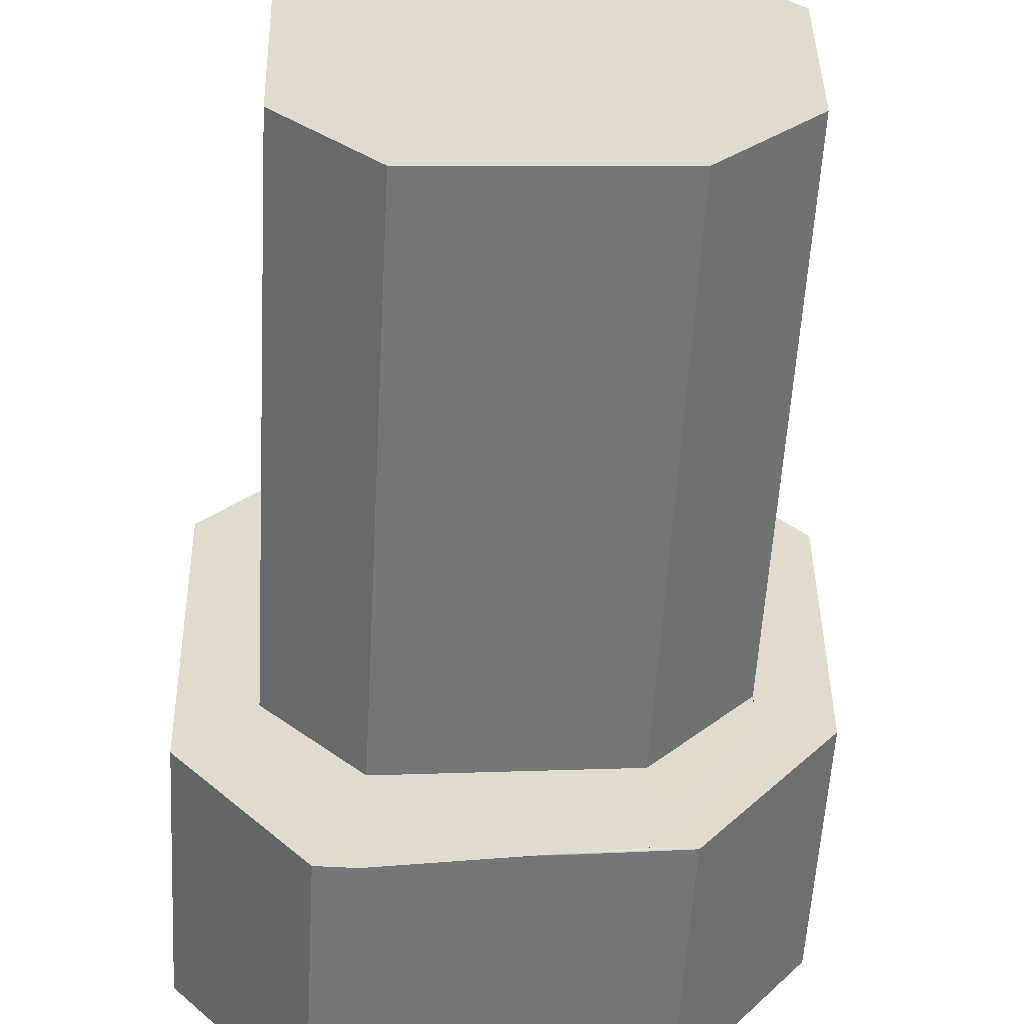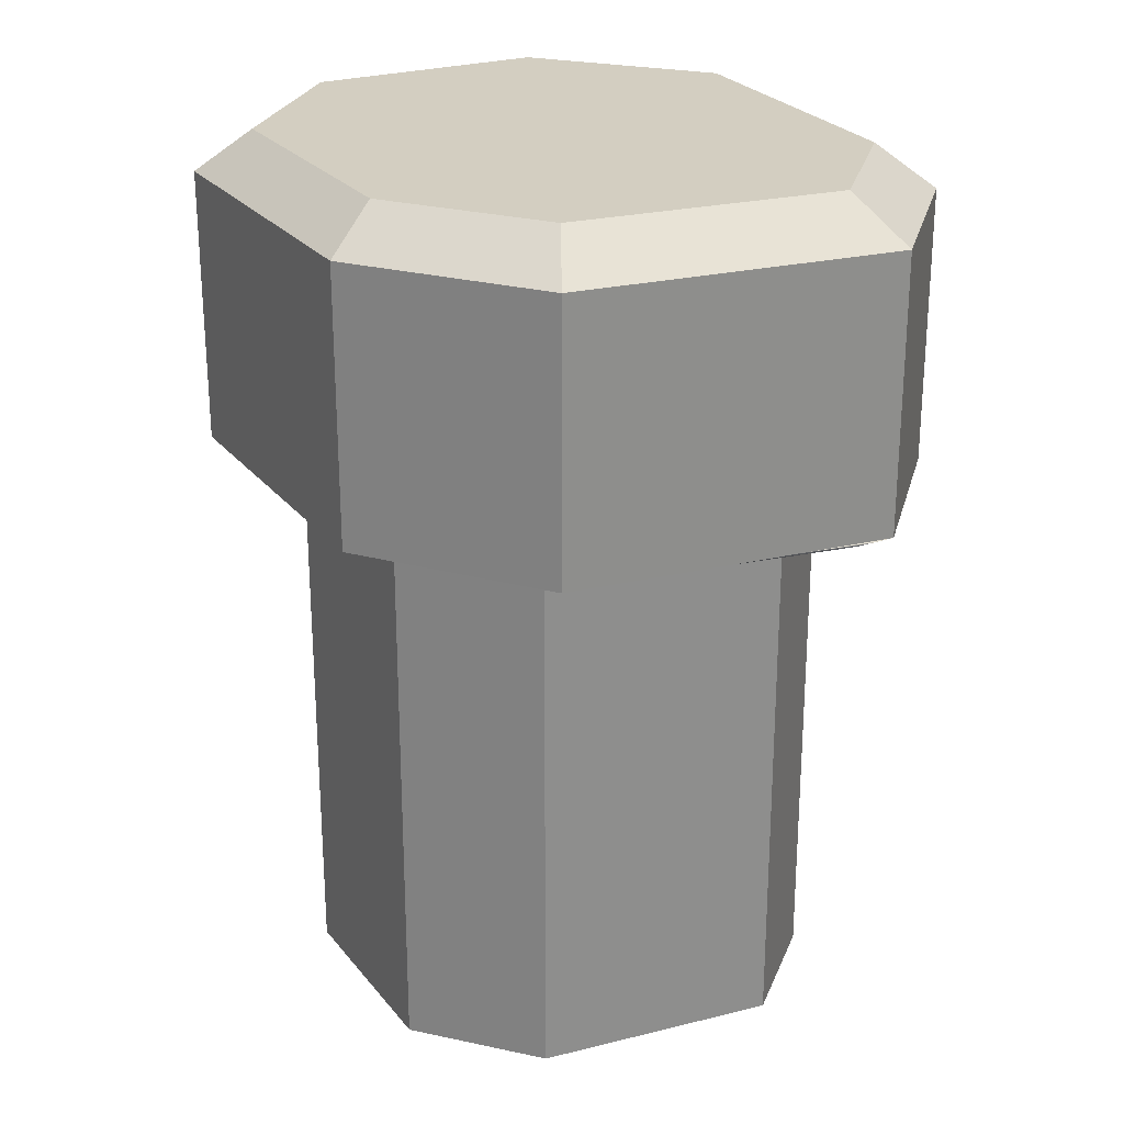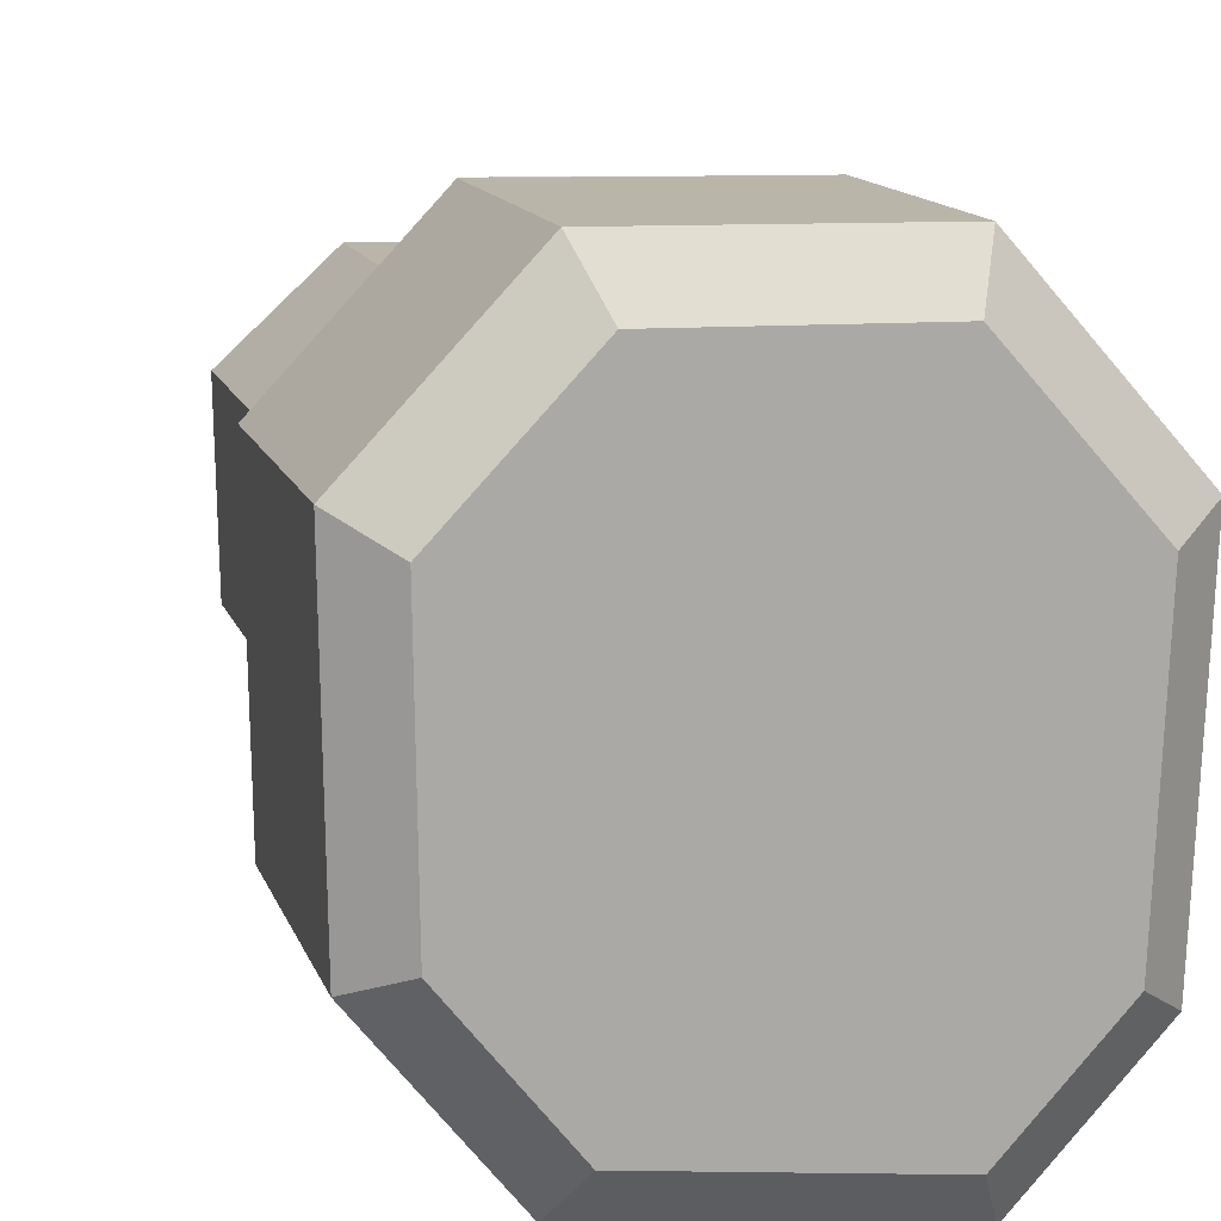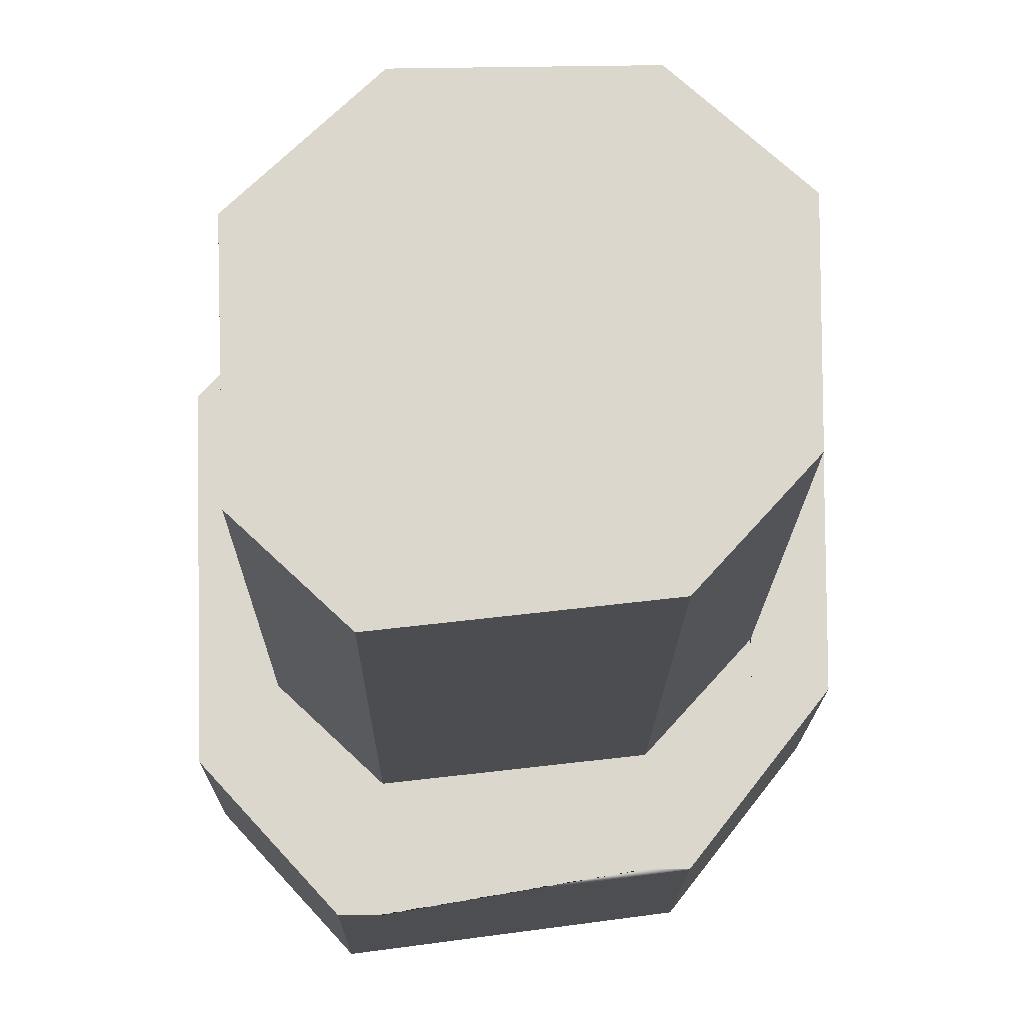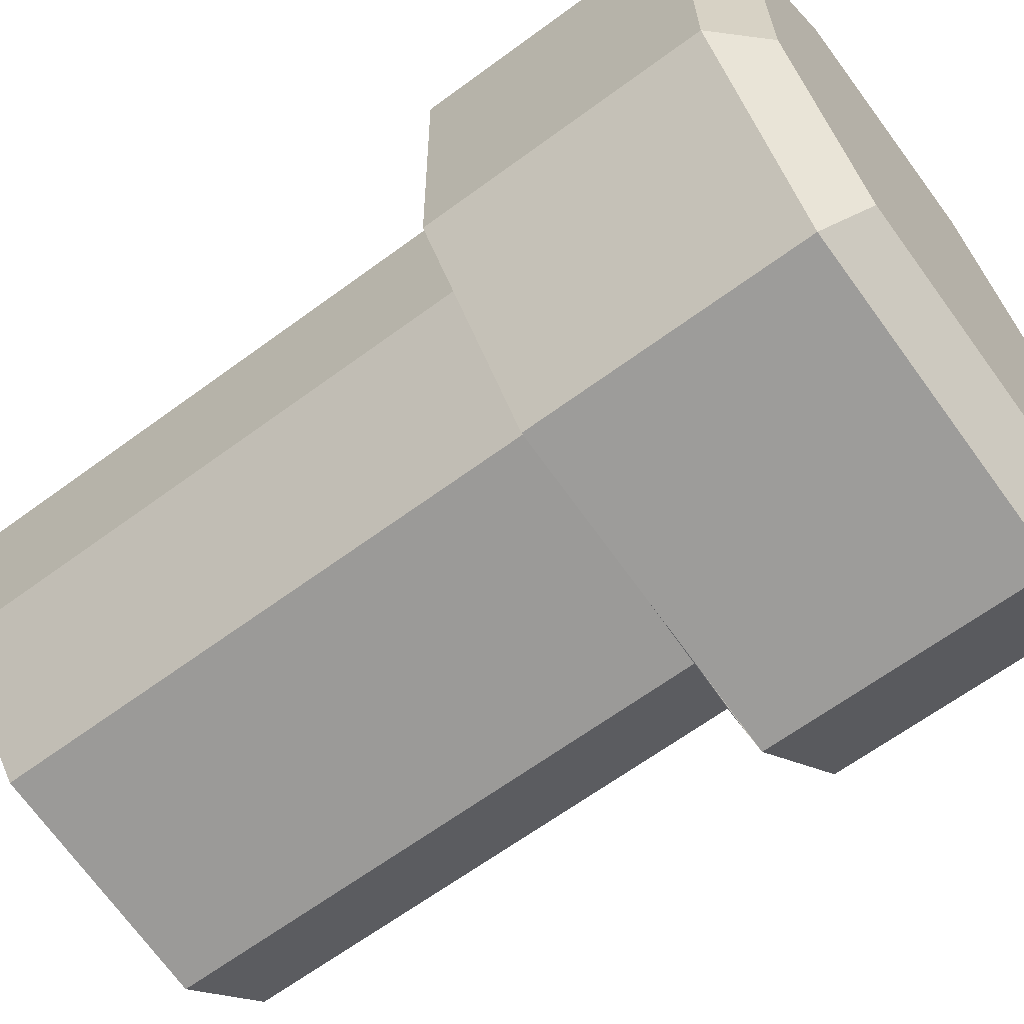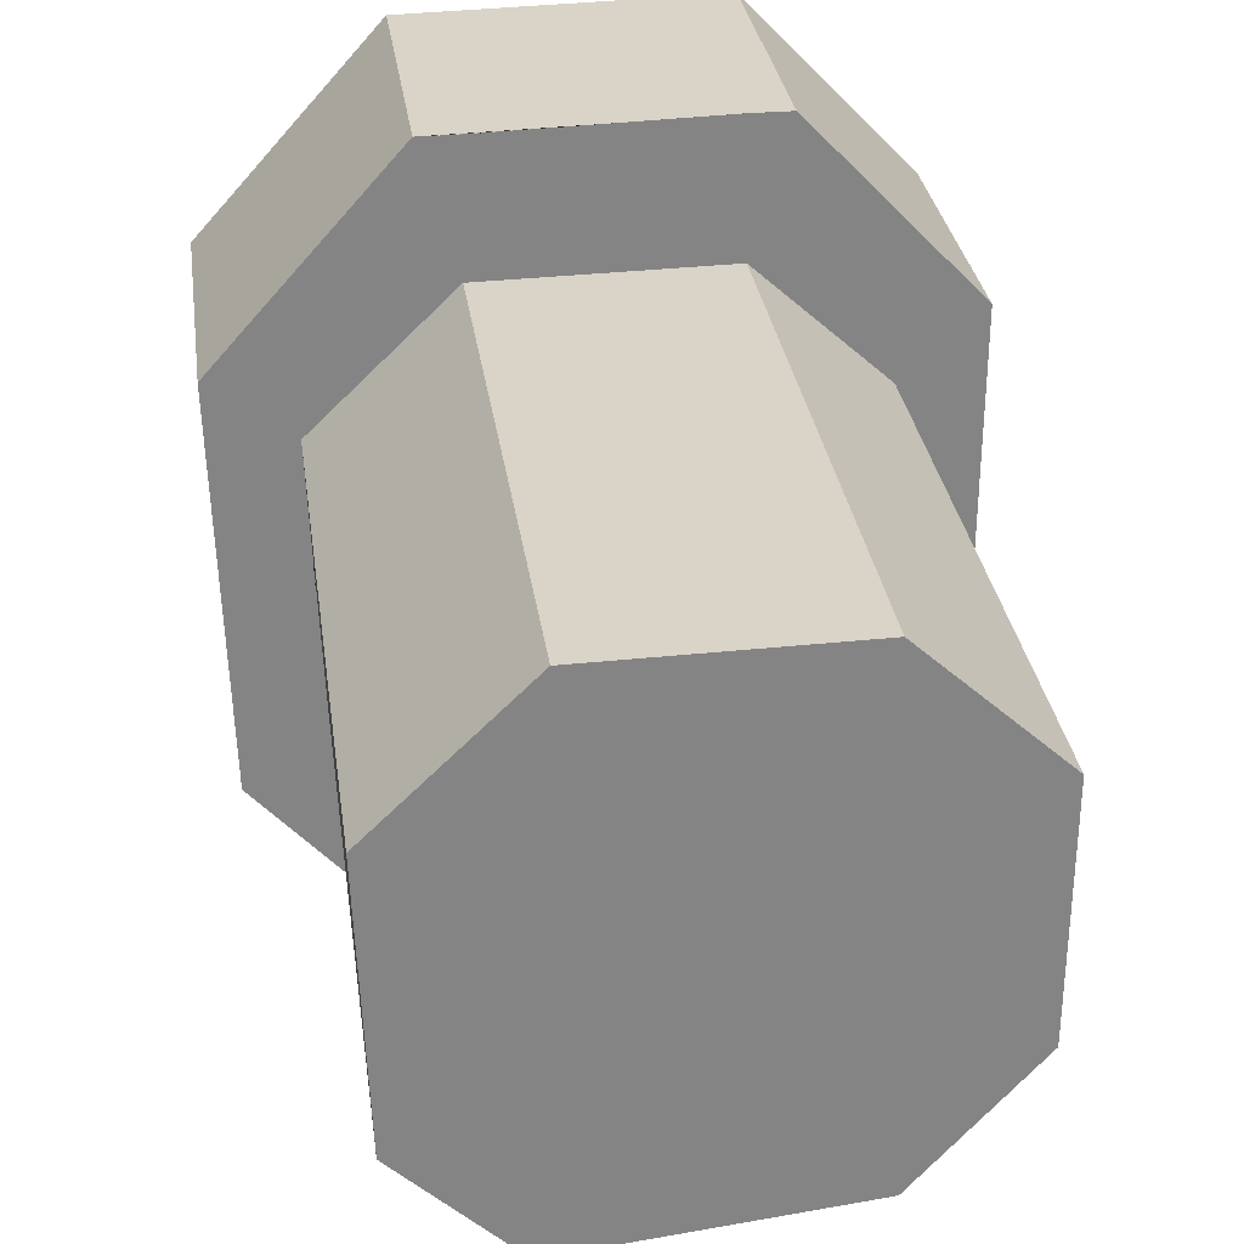
<metadata>
{"format":"obj","ext":"obj","renderer":"f3d","projection":"perspective","resolution":1024,"background":"white","views":[{"elev":-56.9,"azim":-3.2,"up":"+Z"},{"elev":25.1,"azim":151.5,"up":"+Y"},{"elev":13.9,"azim":164.1,"up":"+Z"},{"elev":-16.5,"azim":-0.6,"up":"+Z"},{"elev":-64.7,"azim":126.6,"up":"+Z"},{"elev":28.9,"azim":-7.5,"up":"+Z"}]}
</metadata>
<code>
o TowerPH
g TowerPH
v 0 0 0
v 4.417 -9.537e-07 0.0835
v 6.846 -9.537e-07 -2.113
v 6.786 9.537e-07 -6.388
v 4.701 -9.537e-07 -8.682
v -0.3424 0 -9.256
v -2.389 9.537e-07 -7.341
v -2.598 1.907e-06 -2.509
v 4.647 18.56 1.357
v 7.325 18.56 -1.446
v 7.259 18.56 -6.902
v -0.2237 18.56 1.251
v 4.96 18.56 -9.83
v -3.089 18.56 -1.952
v -2.859 18.56 -8.119
v -0.6013 18.56 -10.56
v -0.3424 0 -9.256
v 4.701 -9.537e-07 -8.682
v -0.3424 12 -9.256
v 4.701 12 -8.682
v -2.389 9.537e-07 -7.341
v -0.3424 0 -9.256
v -2.389 12 -7.341
v -0.3424 12 -9.256
v -2.598 1.907e-06 -2.509
v -2.389 9.537e-07 -7.341
v -2.598 12 -2.509
v -2.389 12 -7.341
v 0 0 0
v -2.598 1.907e-06 -2.509
v 1.968e-06 12 2.415e-07
v -2.598 12 -2.509
v 4.701 -9.537e-07 -8.682
v 6.786 9.537e-07 -6.388
v 4.701 12 -8.682
v 6.786 12 -6.388
v 4.417 -9.537e-07 0.0835
v 0 0 0
v 4.417 12 0.0835
v 1.968e-06 12 2.415e-07
v 6.786 9.537e-07 -6.388
v 6.846 -9.537e-07 -2.113
v 6.786 12 -6.388
v 6.846 12 -2.113
v 6.846 -9.537e-07 -2.113
v 4.417 -9.537e-07 0.0835
v 6.846 12 -2.113
v 4.417 12 0.0835
v -0.3424 12 -9.256
v 4.701 12 -8.682
v -0.3424 12 -11.78
v 4.701 12 -10.89
v -2.389 12 -7.341
v -0.3424 12 -9.256
v -2.389 12 -8.84
v -0.3424 12 -11.78
v -2.598 12 -2.509
v -2.389 12 -7.341
v -2.598 12 -1.435
v -2.389 12 -8.84
v 1.968e-06 12 2.415e-07
v -2.598 12 -2.509
v 1.907e-06 12 2.41
v -2.598 12 -1.435
v 4.701 12 -8.682
v 6.786 12 -6.388
v 4.701 12 -10.89
v 6.786 12 -7.379
v 4.417 12 0.0835
v 1.968e-06 12 2.415e-07
v 4.417 12 2.538
v 1.907e-06 12 2.41
v 6.786 12 -6.388
v 6.846 12 -2.113
v 6.786 12 -7.379
v 6.846 12 -0.8282
v 6.846 12 -2.113
v 4.417 12 0.0835
v 6.846 12 -0.8282
v 4.417 12 2.538
v -0.3424 12 -11.78
v 4.701 12 -10.89
v -1.159 12 -11.78
v 5.518 12 -10.89
v -2.389 12 -8.84
v -0.3424 12 -11.78
v -3.869 12 -8.84
v -1.159 12 -11.78
v -2.598 12 -1.435
v -2.389 12 -8.84
v -4.145 12 -1.435
v -3.869 12 -8.84
v 1.907e-06 12 2.41
v -2.598 12 -1.435
v -0.7055 12 2.41
v -4.145 12 -1.435
v 4.701 12 -10.89
v 6.786 12 -7.379
v 5.518 12 -10.89
v 8.279 12 -7.379
v 4.417 12 2.538
v 1.907e-06 12 2.41
v 5.142 12 2.538
v -0.7055 12 2.41
v 6.786 12 -7.379
v 6.846 12 -0.8282
v 8.279 12 -7.379
v 8.359 12 -0.8282
v 6.846 12 -0.8282
v 4.417 12 2.538
v 8.359 12 -0.8282
v 5.142 12 2.538
v -1.159 12 -11.78
v 5.518 12 -10.89
v -1.159 17.69 -11.78
v 5.518 17.69 -10.89
v -3.869 12 -8.84
v -1.159 12 -11.78
v -3.869 17.69 -8.84
v -1.159 17.69 -11.78
v -4.145 12 -1.435
v -3.869 12 -8.84
v -4.145 17.69 -1.435
v -3.869 17.69 -8.84
v -0.7055 12 2.41
v -4.145 12 -1.435
v -0.7055 17.69 2.41
v -4.145 17.69 -1.435
v 5.518 12 -10.89
v 8.279 12 -7.379
v 5.518 17.69 -10.89
v 8.279 17.69 -7.379
v 5.142 12 2.538
v -0.7055 12 2.41
v 5.142 17.69 2.538
v -0.7055 17.69 2.41
v 8.279 12 -7.379
v 8.359 12 -0.8282
v 8.279 17.69 -7.379
v 8.359 17.69 -0.8282
v 8.359 12 -0.8282
v 5.142 12 2.538
v 8.359 17.69 -0.8282
v 5.142 17.69 2.538
v -1.159 17.69 -11.78
v 5.518 17.69 -10.89
v -0.6013 18.56 -10.56
v 4.96 18.56 -9.83
v -3.869 17.69 -8.84
v -1.159 17.69 -11.78
v -2.859 18.56 -8.119
v -0.6013 18.56 -10.56
v -4.145 17.69 -1.435
v -3.869 17.69 -8.84
v -3.089 18.56 -1.952
v -2.859 18.56 -8.119
v -0.7055 17.69 2.41
v -4.145 17.69 -1.435
v -0.2237 18.56 1.251
v -3.089 18.56 -1.952
v 5.518 17.69 -10.89
v 8.279 17.69 -7.379
v 4.96 18.56 -9.83
v 7.259 18.56 -6.902
v 5.142 17.69 2.538
v -0.7055 17.69 2.41
v 4.647 18.56 1.357
v -0.2237 18.56 1.251
v 8.279 17.69 -7.379
v 8.359 17.69 -0.8282
v 7.259 18.56 -6.902
v 7.325 18.56 -1.446
v 8.359 17.69 -0.8282
v 5.142 17.69 2.538
v 7.325 18.56 -1.446
v 4.647 18.56 1.357
g TowerPH_0
f 19 20 18 17
f 23 24 22 21
f 27 28 26 25
f 31 32 30 29
f 35 36 34 33
f 39 40 38 37
f 43 44 42 41
f 47 48 46 45
f 51 52 50 49
f 55 56 54 53
f 59 60 58 57
f 63 64 62 61
f 67 68 66 65
f 71 72 70 69
f 75 76 74 73
f 79 80 78 77
f 83 84 82 81
f 87 88 86 85
f 91 92 90 89
f 95 96 94 93
f 99 100 98 97
f 103 104 102 101
f 107 108 106 105
f 111 112 110 109
f 115 116 114 113
f 119 120 118 117
f 123 124 122 121
f 127 128 126 125
f 131 132 130 129
f 135 136 134 133
f 139 140 138 137
f 143 144 142 141
f 147 148 146 145
f 151 152 150 149
f 155 156 154 153
f 159 160 158 157
f 163 164 162 161
f 167 168 166 165
f 171 172 170 169
f 175 176 174 173
g TowerPH_1
f 4 3 2
f 4 2 1
f 1 5 4
f 1 8 5
f 7 5 8
f 6 5 7
f 15 13 16
f 14 13 15
f 13 14 12
f 11 13 12
f 12 9 11
f 9 10 11

</code>
